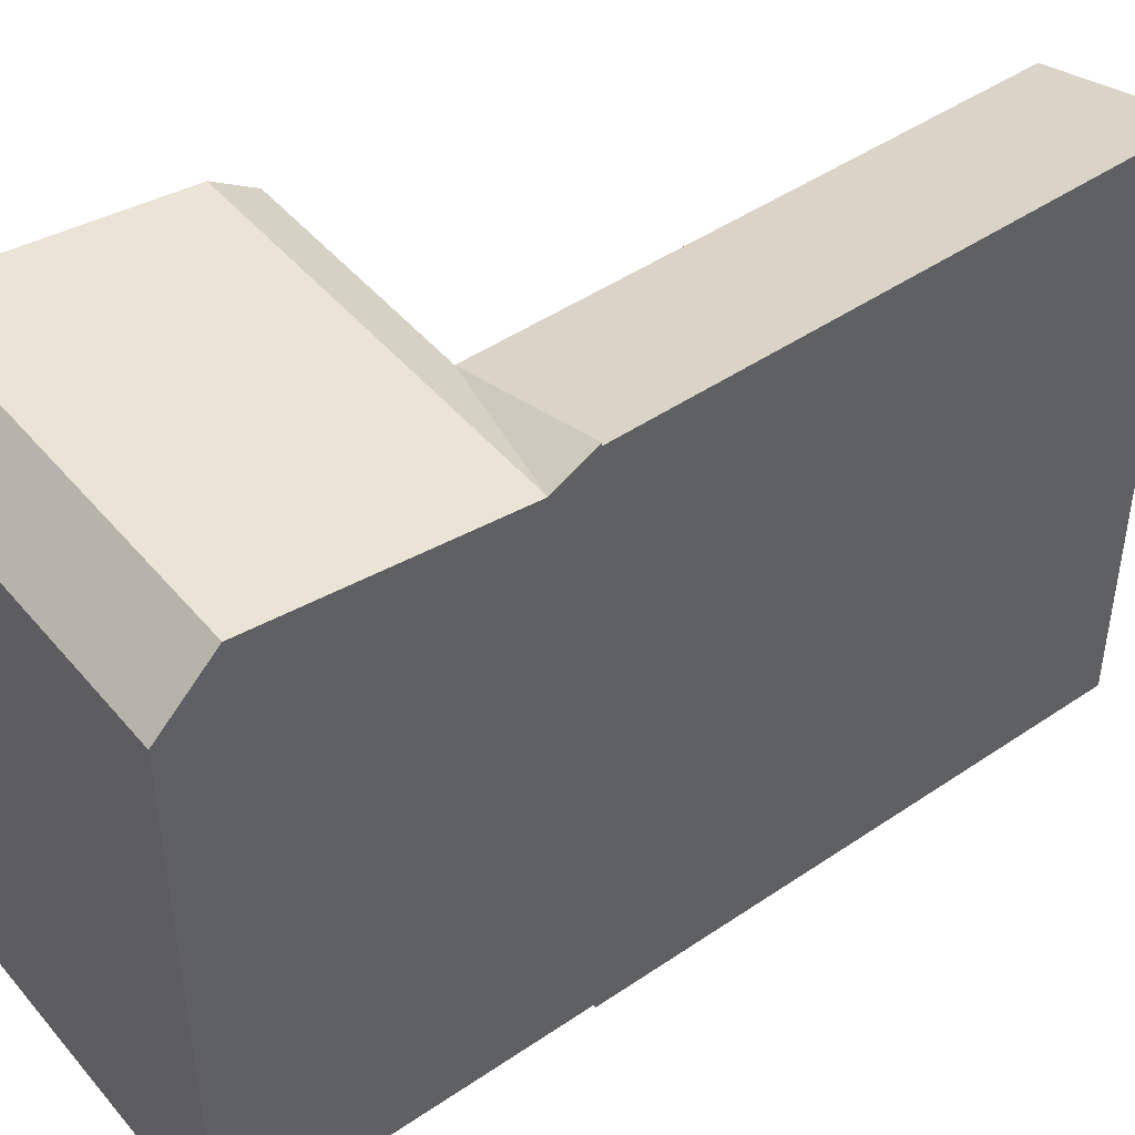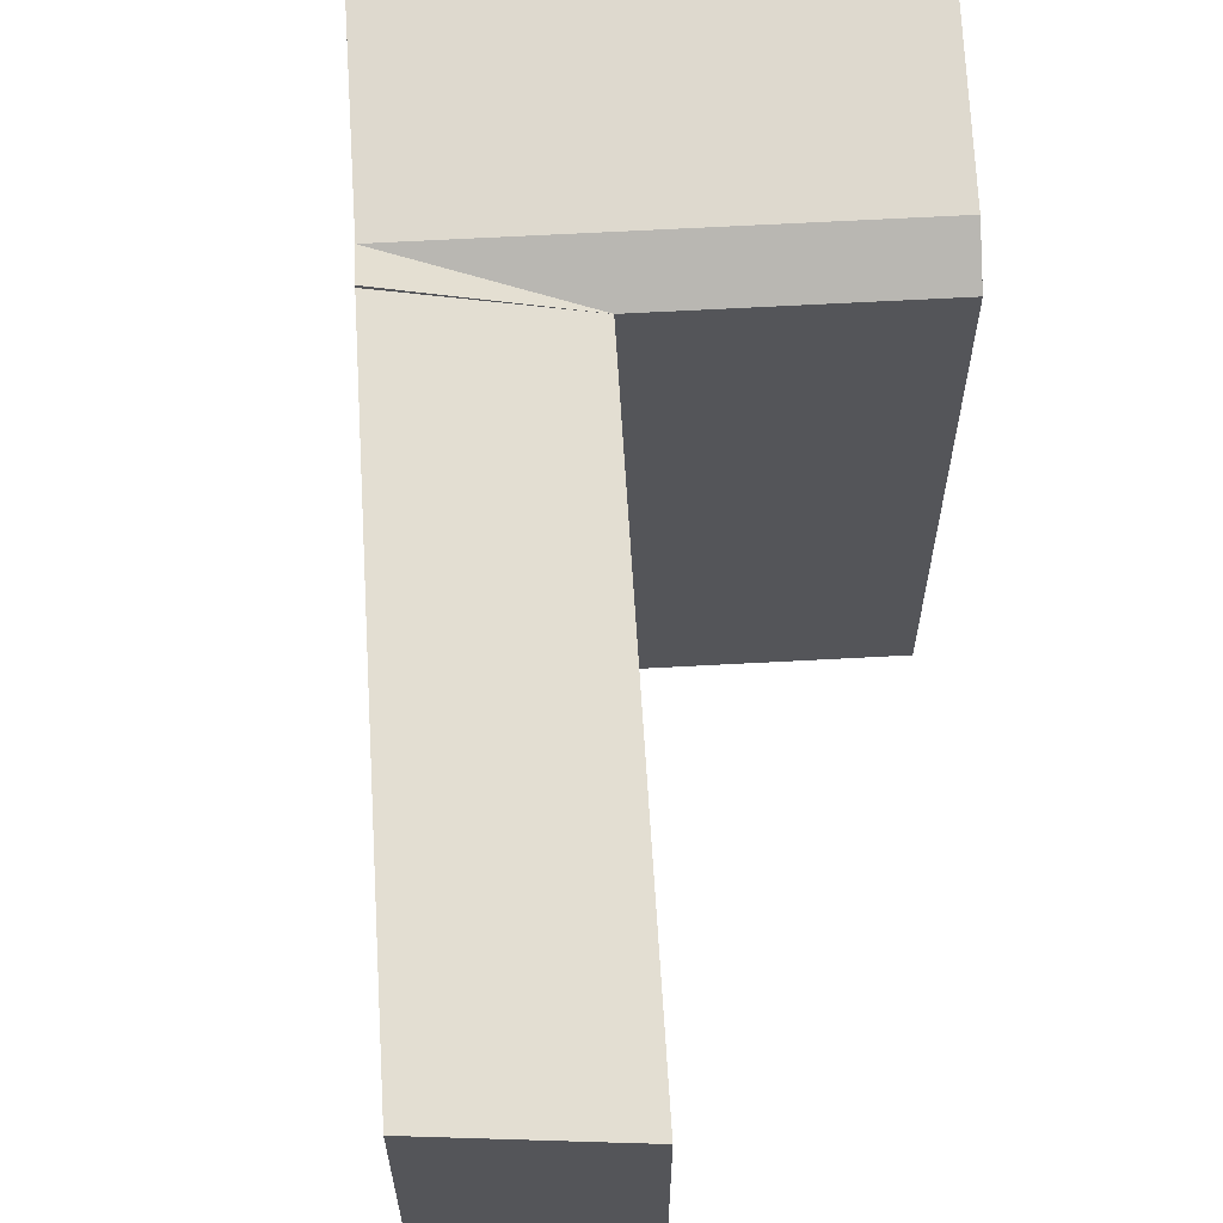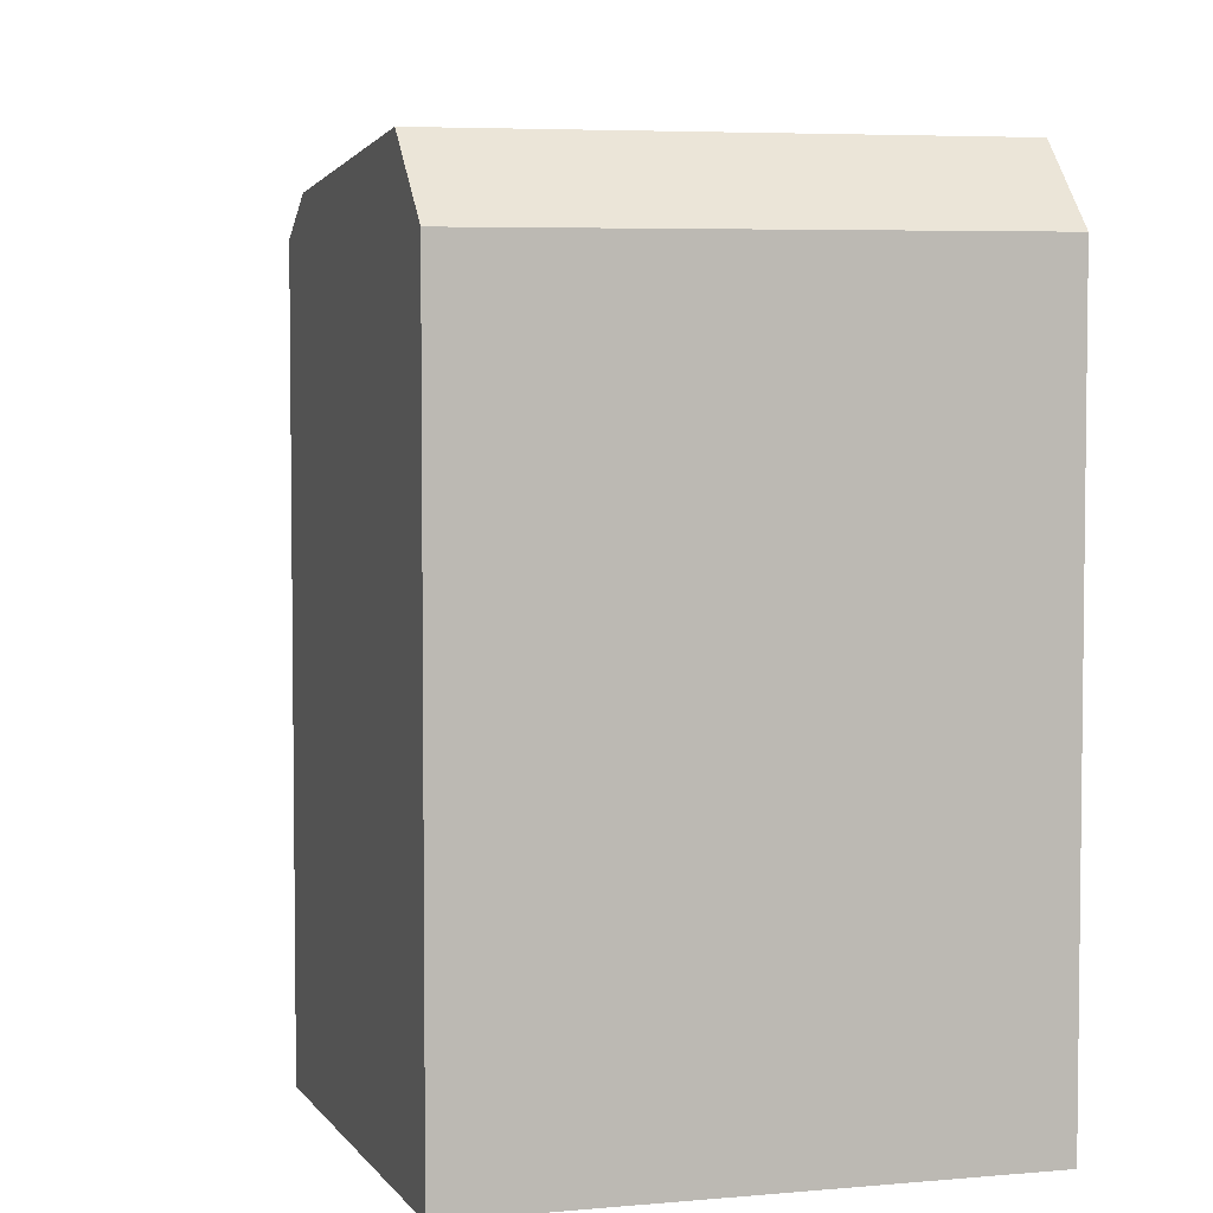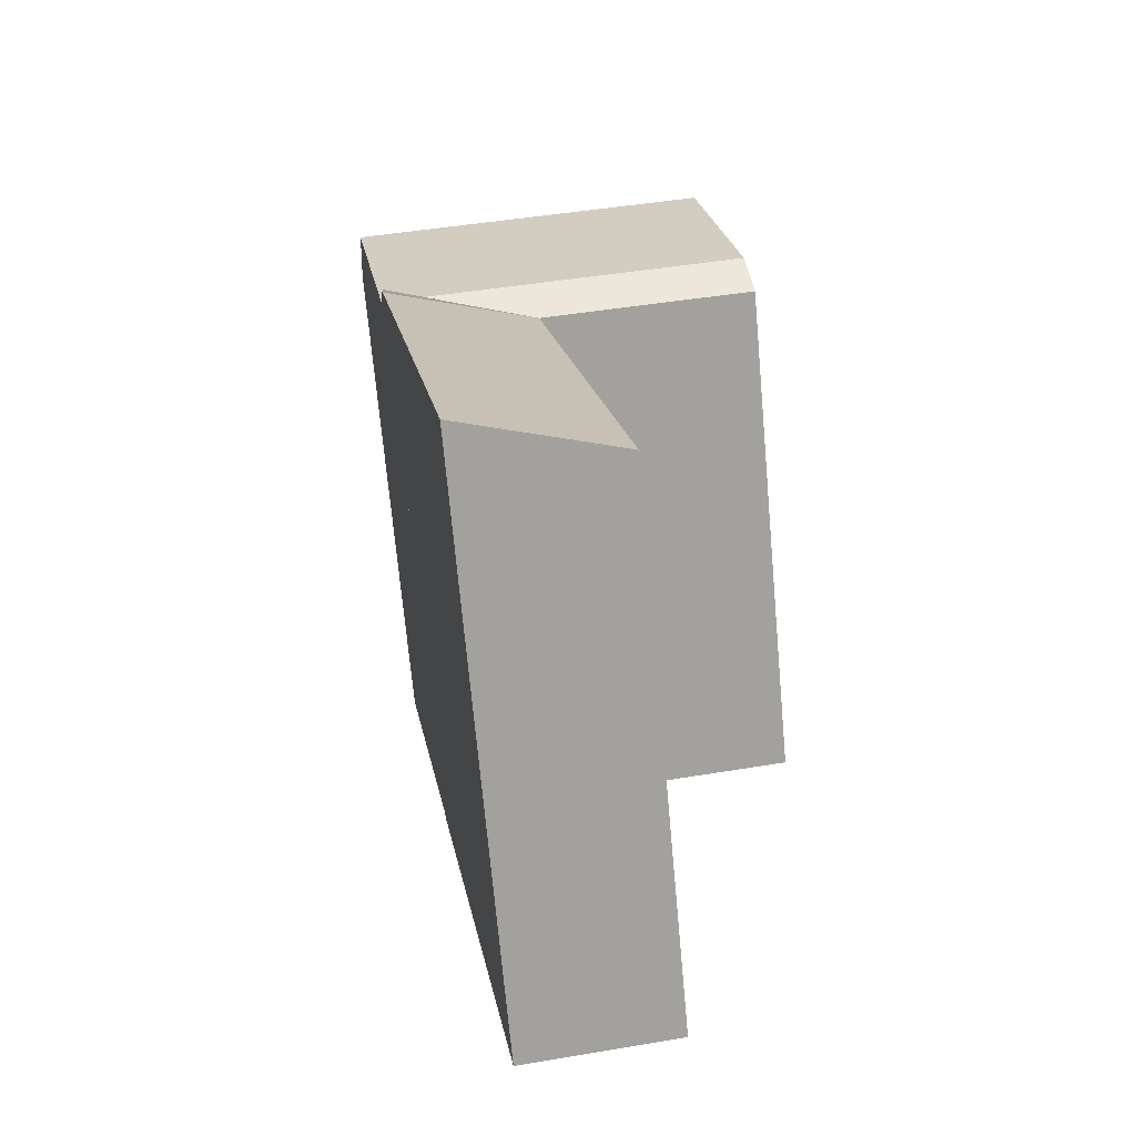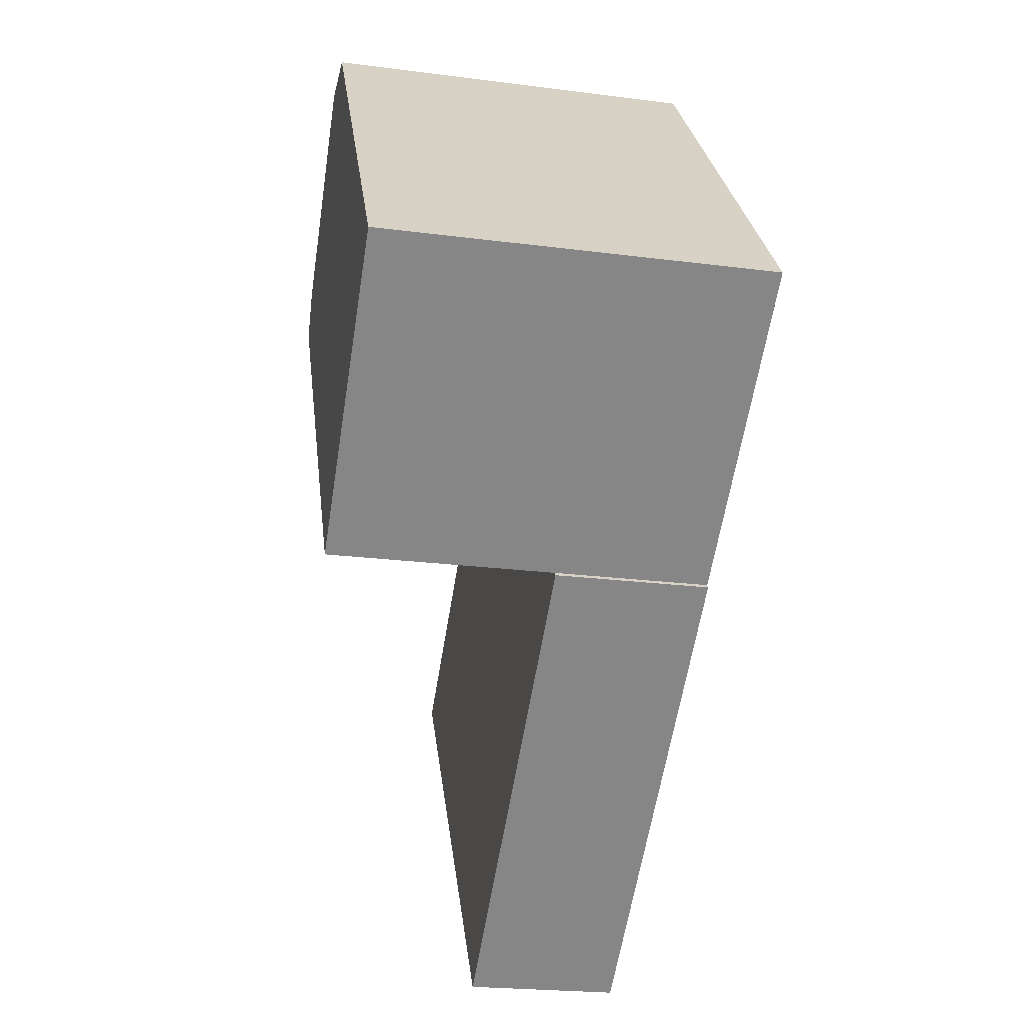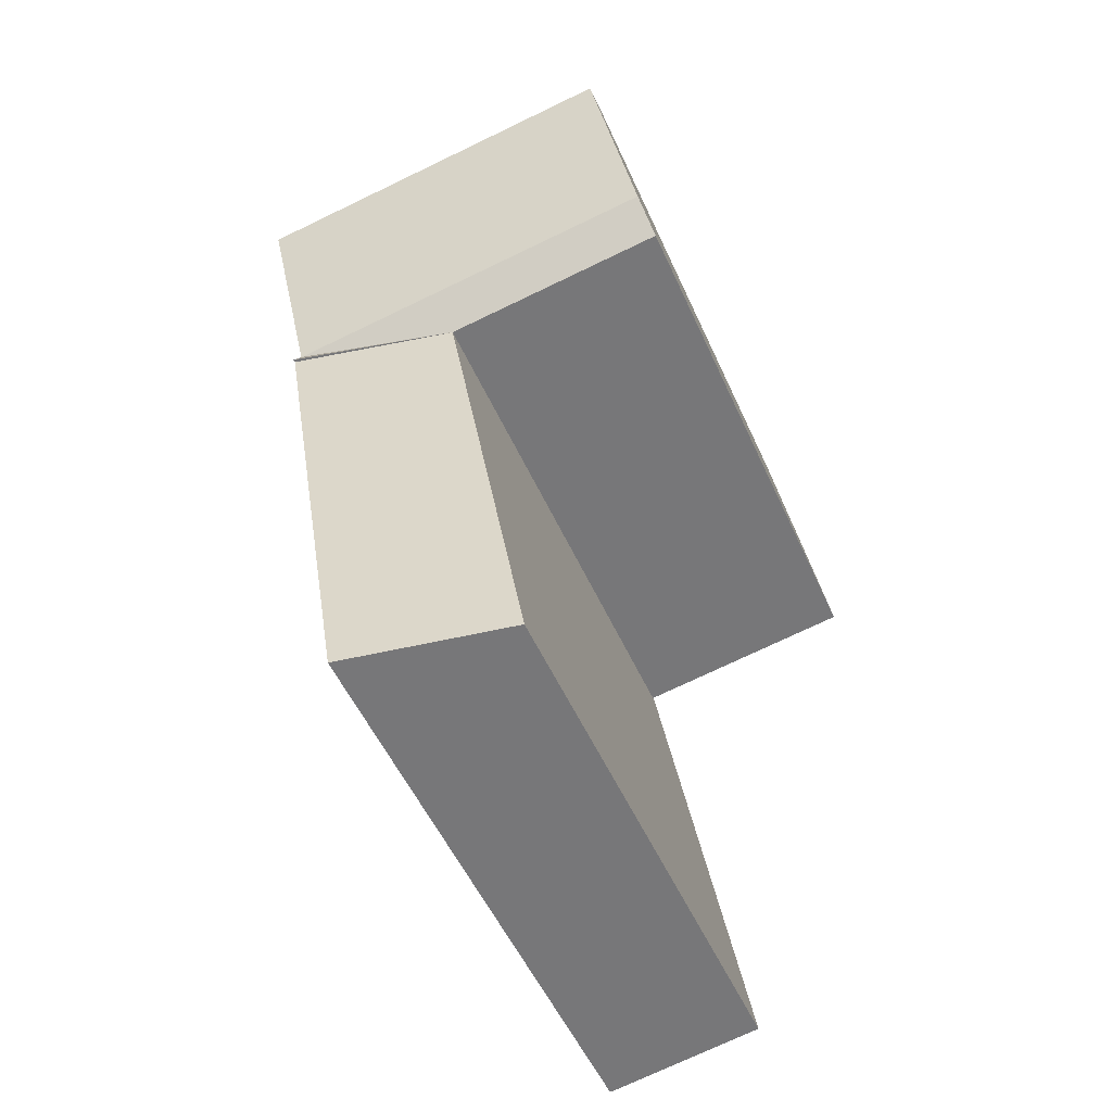
<metadata>
{"format":"obj","ext":"obj","renderer":"f3d","projection":"perspective","resolution":1024,"background":"white","views":[{"elev":46.3,"azim":61.6,"up":"+Y"},{"elev":64.9,"azim":-174.0,"up":"+Y"},{"elev":5.0,"azim":-8.1,"up":"+Y"},{"elev":-71.0,"azim":-174.8,"up":"+Z"},{"elev":28.3,"azim":-6.8,"up":"+Z"},{"elev":-53.1,"azim":-156.1,"up":"+Z"}]}
</metadata>
<code>
v  12.48 -2.049e-15 33.46
v  12.89 23.29 35.88
v  12.88 -2.197e-15 35.88
v  10.78 -1.426e-15 23.29
v  10.48 -1.315e-15 21.48
v  6.702 -0.2 -1.079
v  10.48 -0.2 21.48
v  6.703 25.3 -1.08
v  10.78 24.49 23.29
v  10.48 25.3 21.48
v  10.48 25.43 21.48
v  12.48 25.7 33.46
v  -5.707 24.49 25.93
v  -3.679 23.29 38.54
v  -4.069 25.7 36.11
v  -5.997 23.29 24.13
v  -5.998 -1.477e-15 24.13
v  -3.68 -2.36e-15 38.54
v  -5.707 -1.588e-15 25.93
v  -4.07 -2.211e-15 36.11
v  6.182 -2.263e-15 36.95
v  6.182 23.29 36.95
v  3.774 -1.381e-15 22.56
v  3.774 -0.2 22.56
v  3.774 23.29 22.56
v  0 -0.2 -1.225e-17
v  0.0005003 23.29 -0.0007435
v  3.774 23.29 22.56
v  5.777 25.7 34.53
v  4.076 24.49 24.36
g defaultobject
f 1 2 3
f 2 1 4
f 2 4 5
f 6 5 7
f 5 6 8
f 5 8 2
f 2 8 9
f 9 8 10
f 11 9 10
f 12 2 9
f 13 14 15
f 14 13 16
f 14 16 17
f 14 17 18
f 18 17 19
f 18 19 20
f 2 21 3
f 21 2 18
f 18 2 14
f 14 2 22
f 7 23 24
f 23 7 5
f 23 5 25
f 25 5 10
f 23 26 24
f 26 23 27
f 27 23 25
f 27 6 26
f 6 27 8
f 25 5 23
f 5 25 10
f 10 25 28
f 10 28 11
f 16 23 17
f 23 16 25
f 25 16 28
f 9 29 12
f 29 9 15
f 15 9 30
f 15 30 13
f 12 22 2
f 22 12 29
f 22 29 14
f 14 29 15
f 25 8 27
f 8 25 10
f 9 11 28
f 28 30 9
f 30 28 13
f 13 28 16
f 23 19 17
f 19 23 5
f 19 5 4
f 19 4 20
f 20 4 1
f 20 1 18
f 18 1 21
f 21 1 3
f 24 6 7
f 6 24 26

</code>
